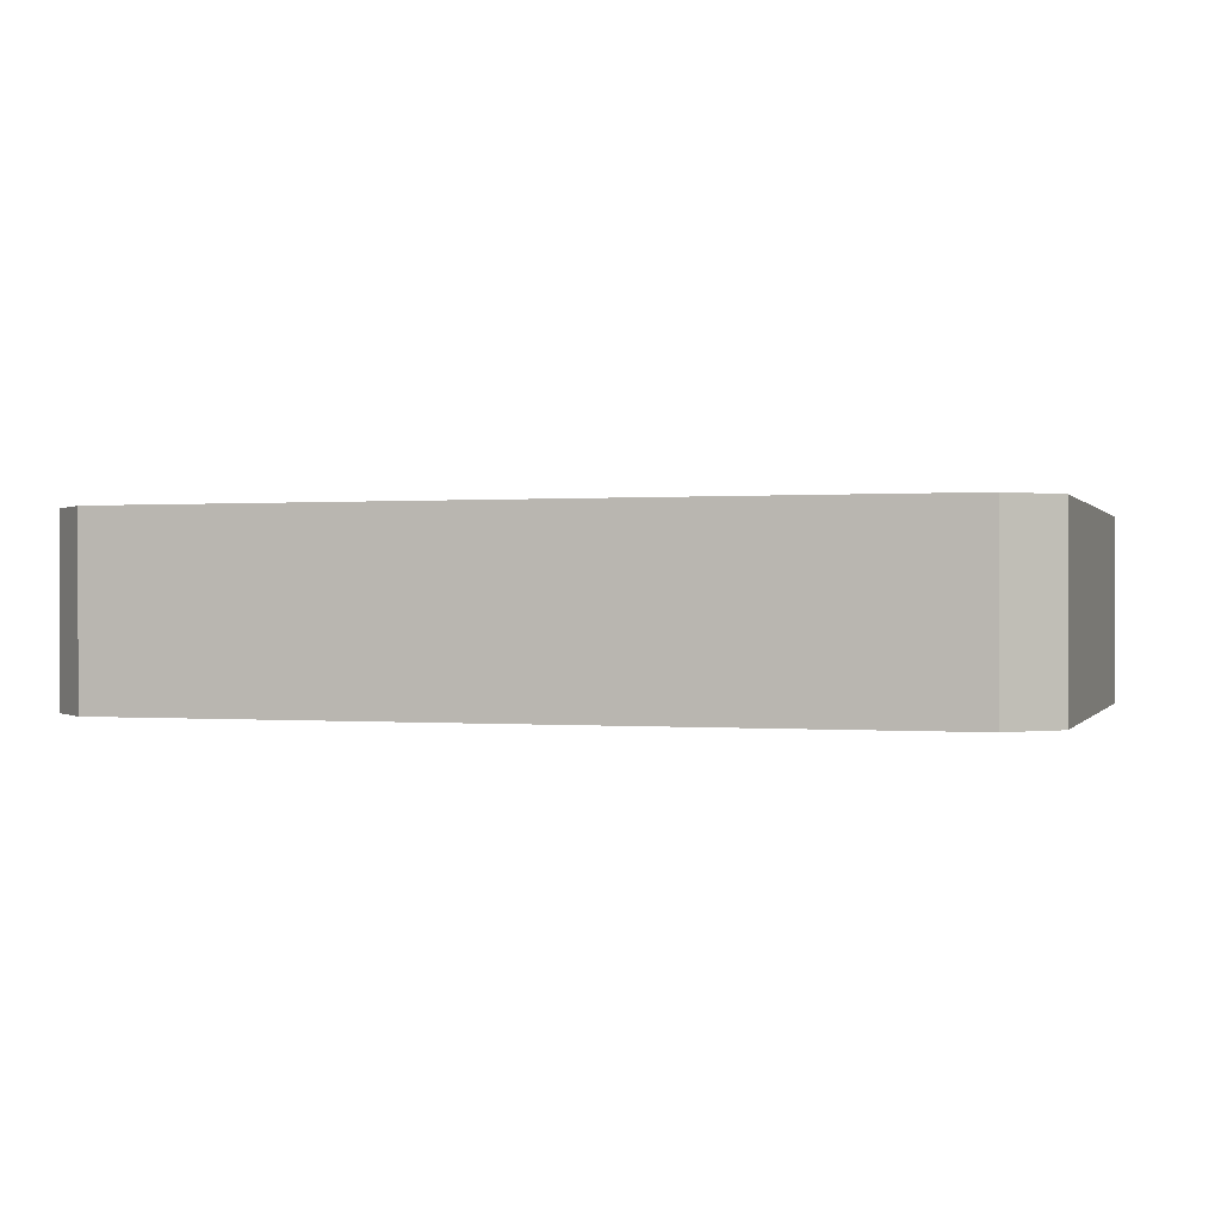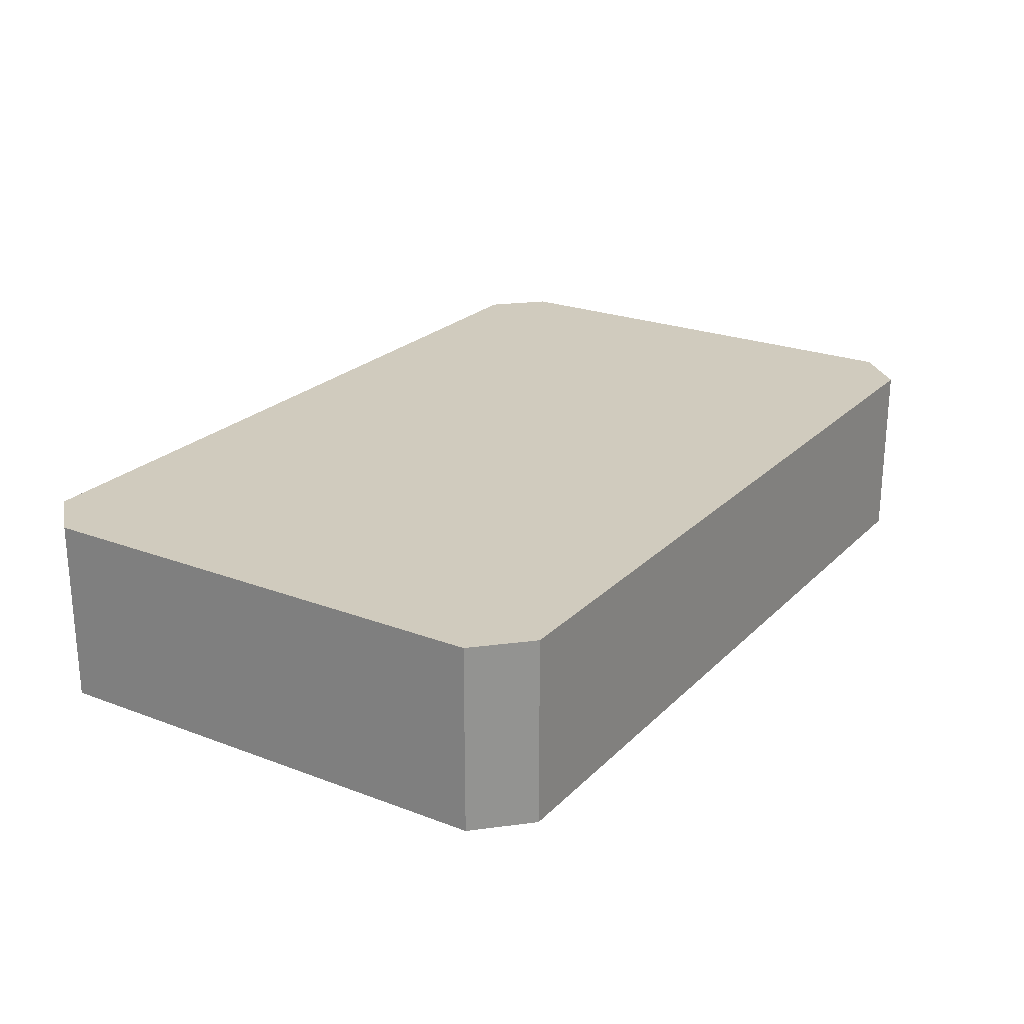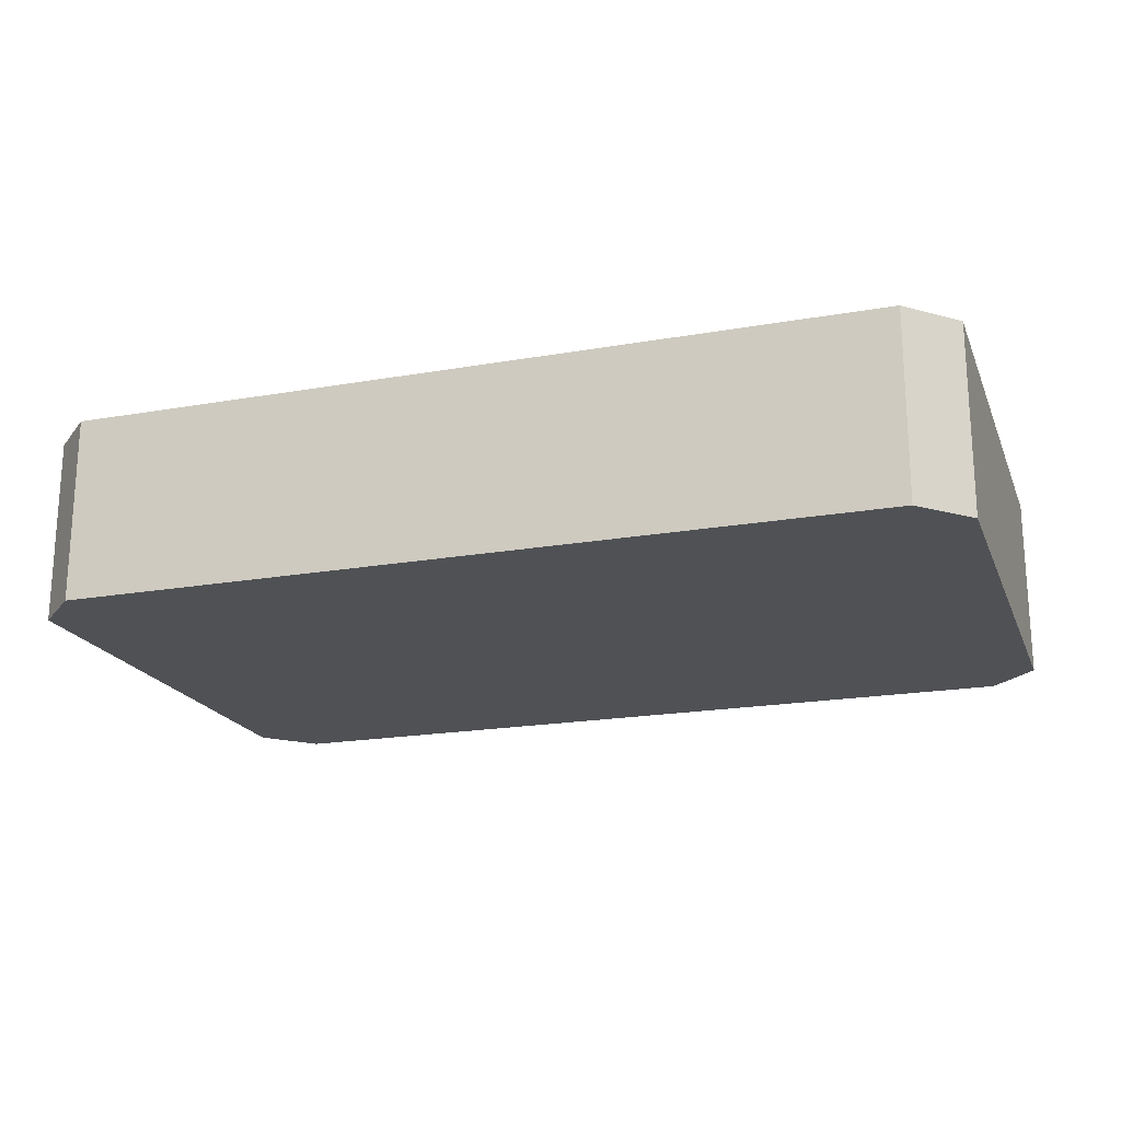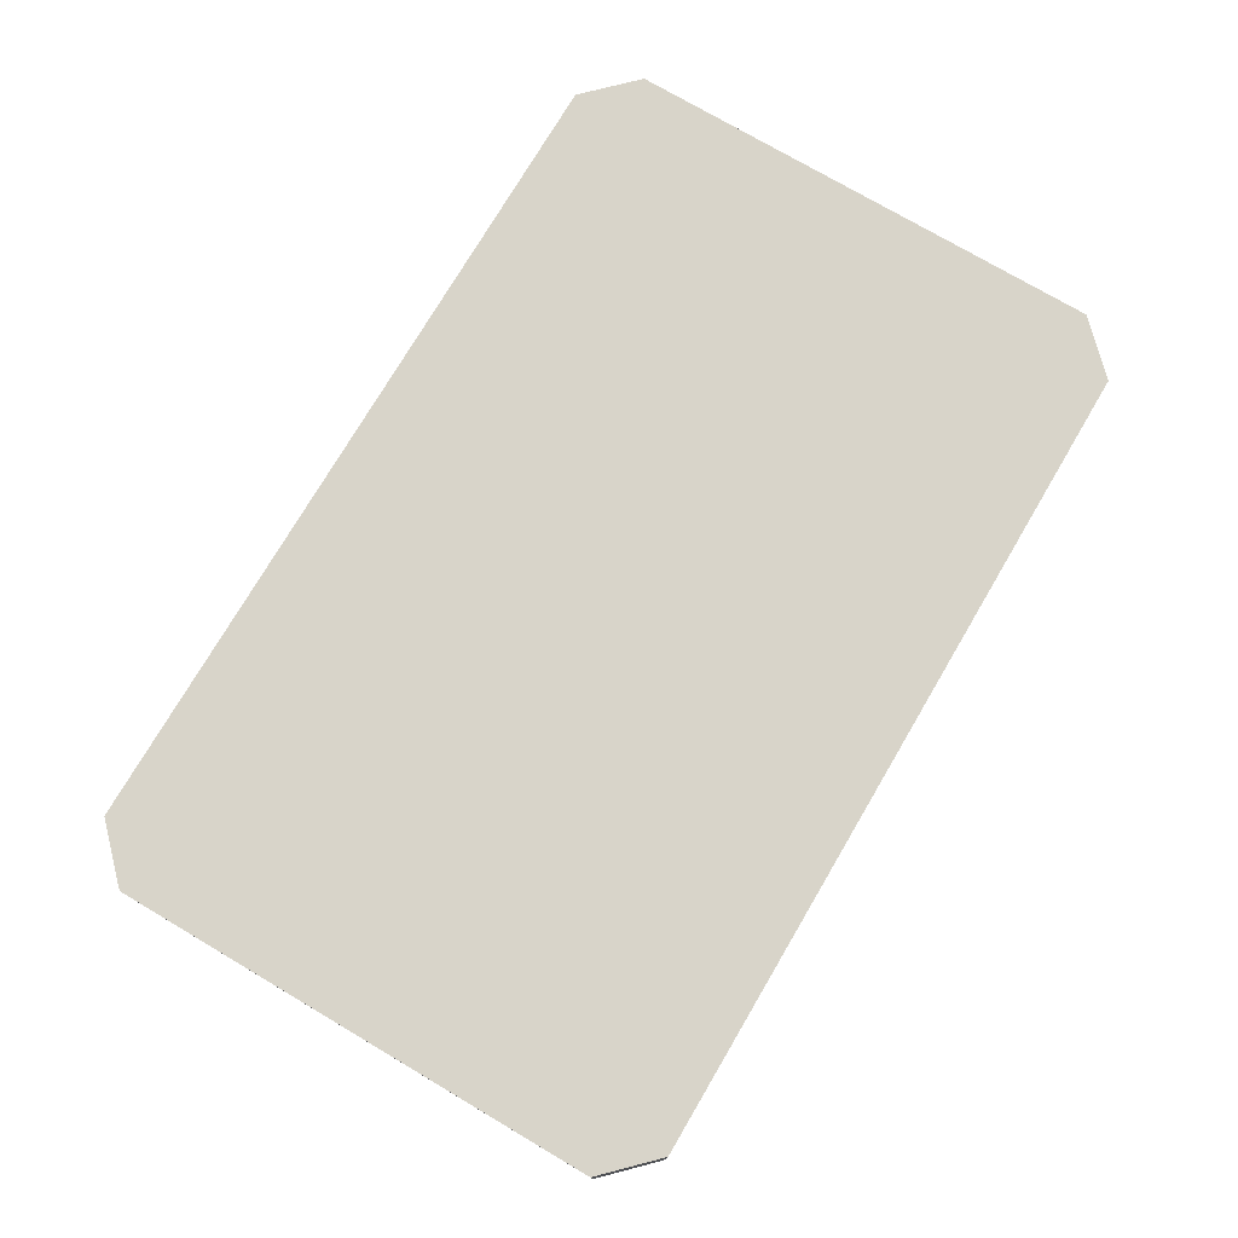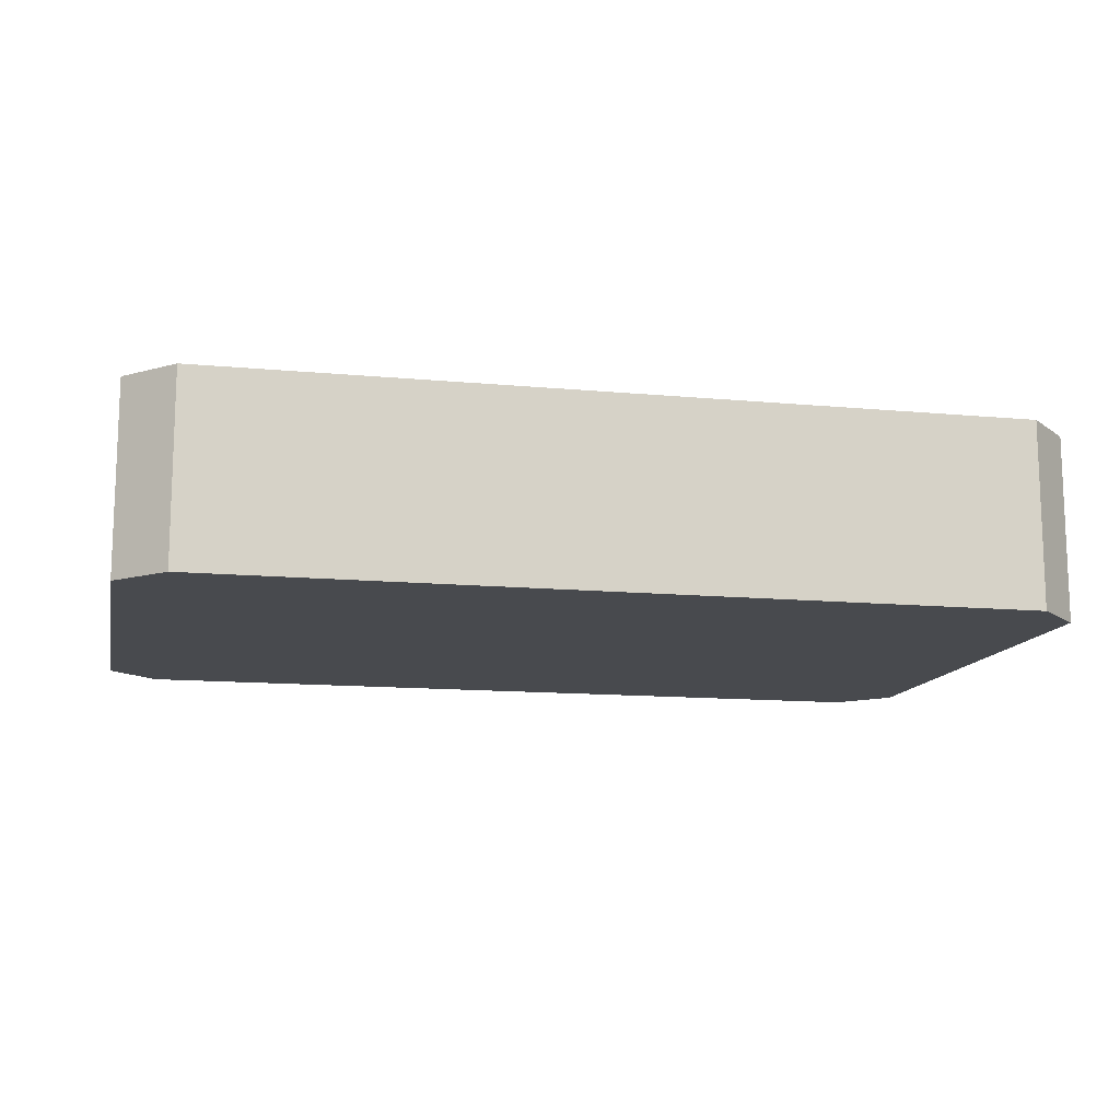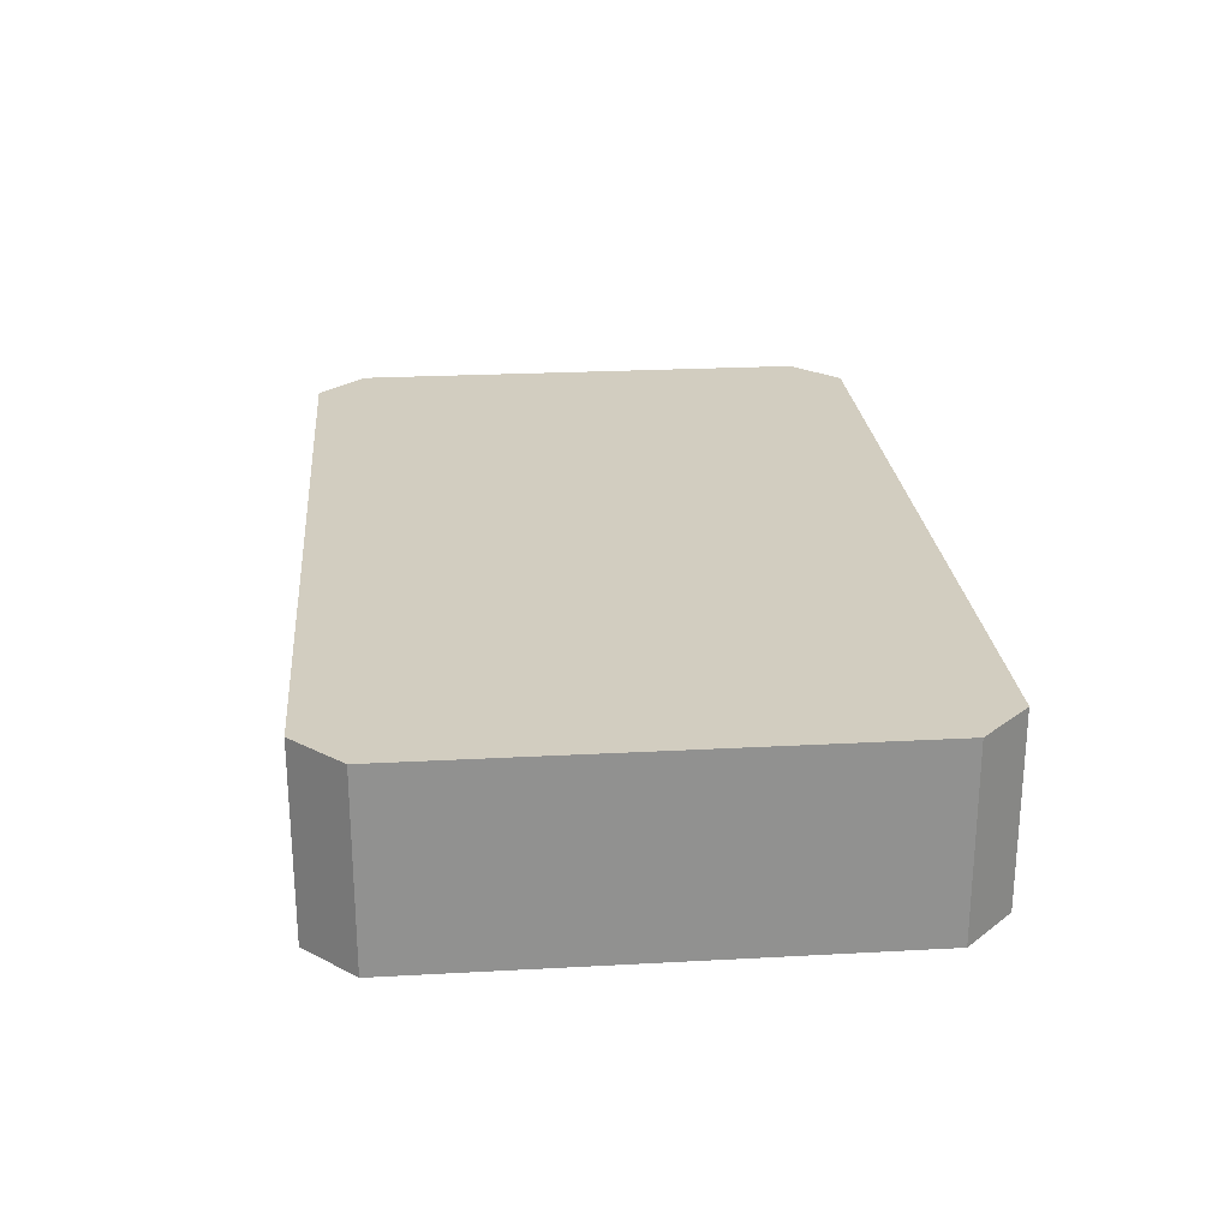
<metadata>
{"format":"obj","ext":"obj","renderer":"f3d","projection":"perspective","resolution":1024,"background":"white","views":[{"elev":0.2,"azim":17.2,"up":"+Y"},{"elev":23.5,"azim":-57.5,"up":"+Y"},{"elev":-19.7,"azim":18.1,"up":"+Y"},{"elev":75.5,"azim":-59.5,"up":"+Y"},{"elev":-12.8,"azim":-12.2,"up":"+Y"},{"elev":24.4,"azim":-95.1,"up":"+Y"}]}
</metadata>
<code>
o mesh55/mesh55-geometry#mesh55-geometry
v 0.0239 -0.1639 0.1012
v 0.02847 -0.1639 0.05136
v 0.02847 -0.1639 0.09668
v 0.0239 -0.1639 0.0468
v 0.02847 -0.1462 0.09668
v 0.0239 -0.1462 0.1012
v -0.05293 -0.1639 0.1012
v 0.02847 -0.1462 0.05136
v -0.05293 -0.1639 0.0468
v 0.0239 -0.1462 0.0468
v -0.05293 -0.1462 0.1012
v -0.05749 -0.1639 0.09668
v -0.05293 -0.1462 0.0468
v -0.05749 -0.1462 0.09668
v -0.05749 -0.1639 0.05136
v -0.05749 -0.1462 0.05136
f 1 2 3
f 2 1 4
f 3 2 1
f 4 1 2
f 2 5 3
f 3 5 2
f 3 6 1
f 1 6 3
f 4 1 7
f 7 1 4
f 4 8 2
f 2 8 4
f 5 2 8
f 8 2 5
f 6 3 5
f 5 3 6
f 6 7 1
f 1 7 6
f 4 7 9
f 9 7 4
f 8 4 10
f 10 4 8
f 10 5 8
f 8 5 10
f 5 10 6
f 6 10 5
f 7 6 11
f 11 6 7
f 9 7 12
f 12 7 9
f 13 4 9
f 9 4 13
f 4 13 10
f 10 13 4
f 6 10 13
f 13 10 6
f 6 13 11
f 11 13 6
f 14 7 11
f 11 7 14
f 7 14 12
f 12 14 7
f 9 12 15
f 15 12 9
f 15 13 9
f 9 13 15
f 11 13 16
f 16 13 11
f 11 16 14
f 14 16 11
f 16 12 14
f 14 12 16
f 12 16 15
f 15 16 12
f 13 15 16
f 16 15 13

</code>
